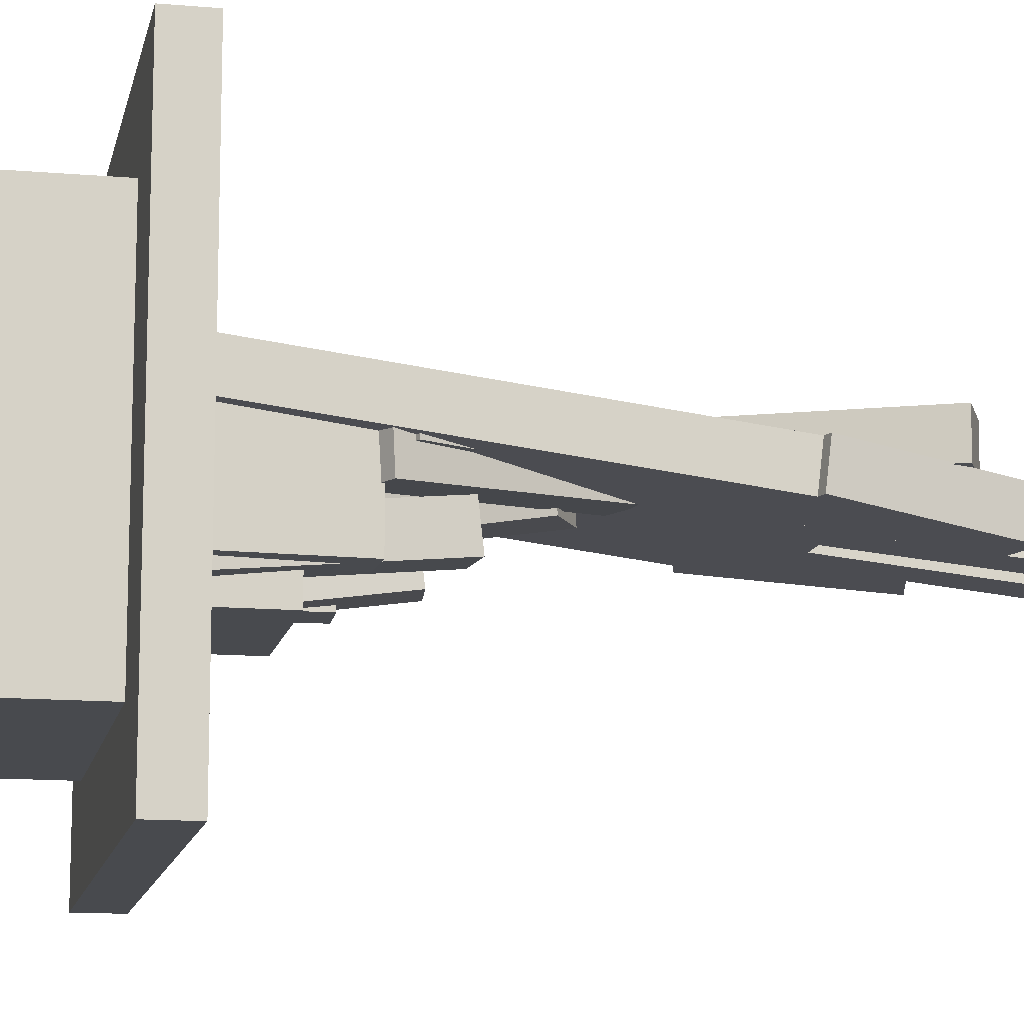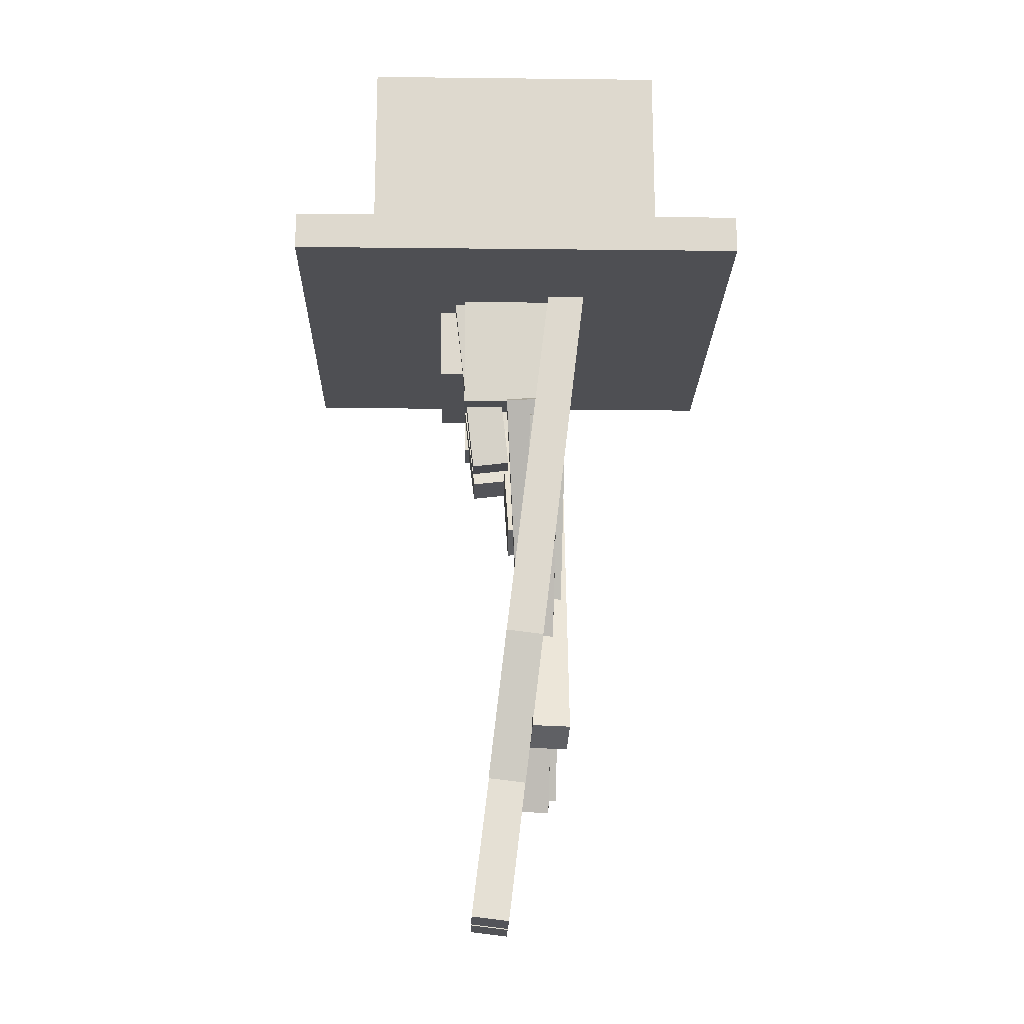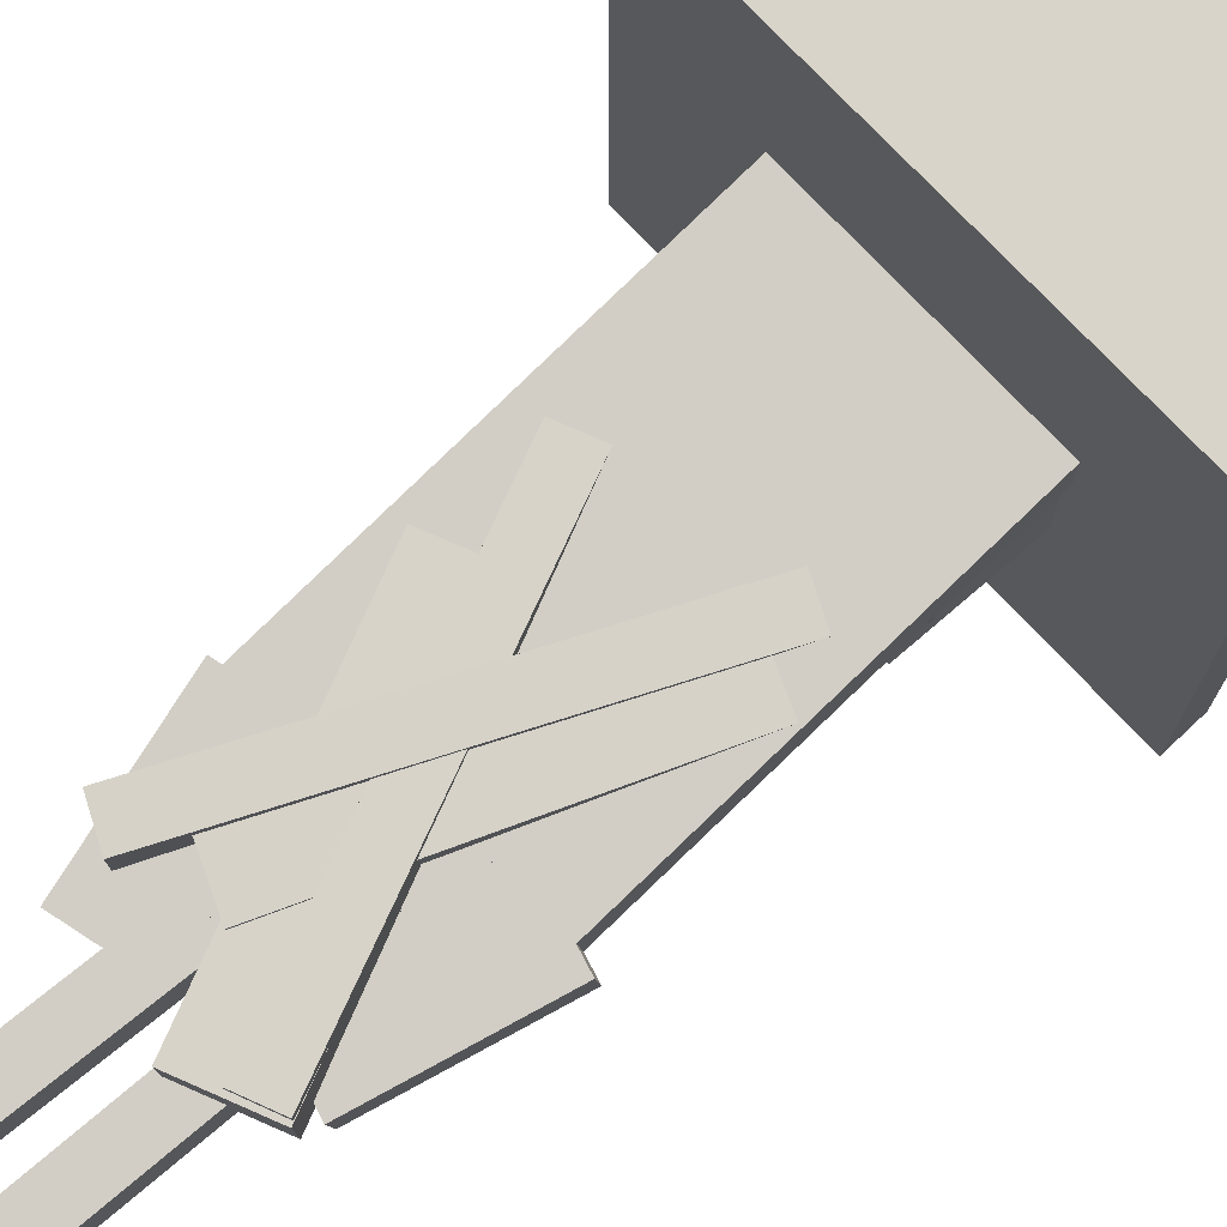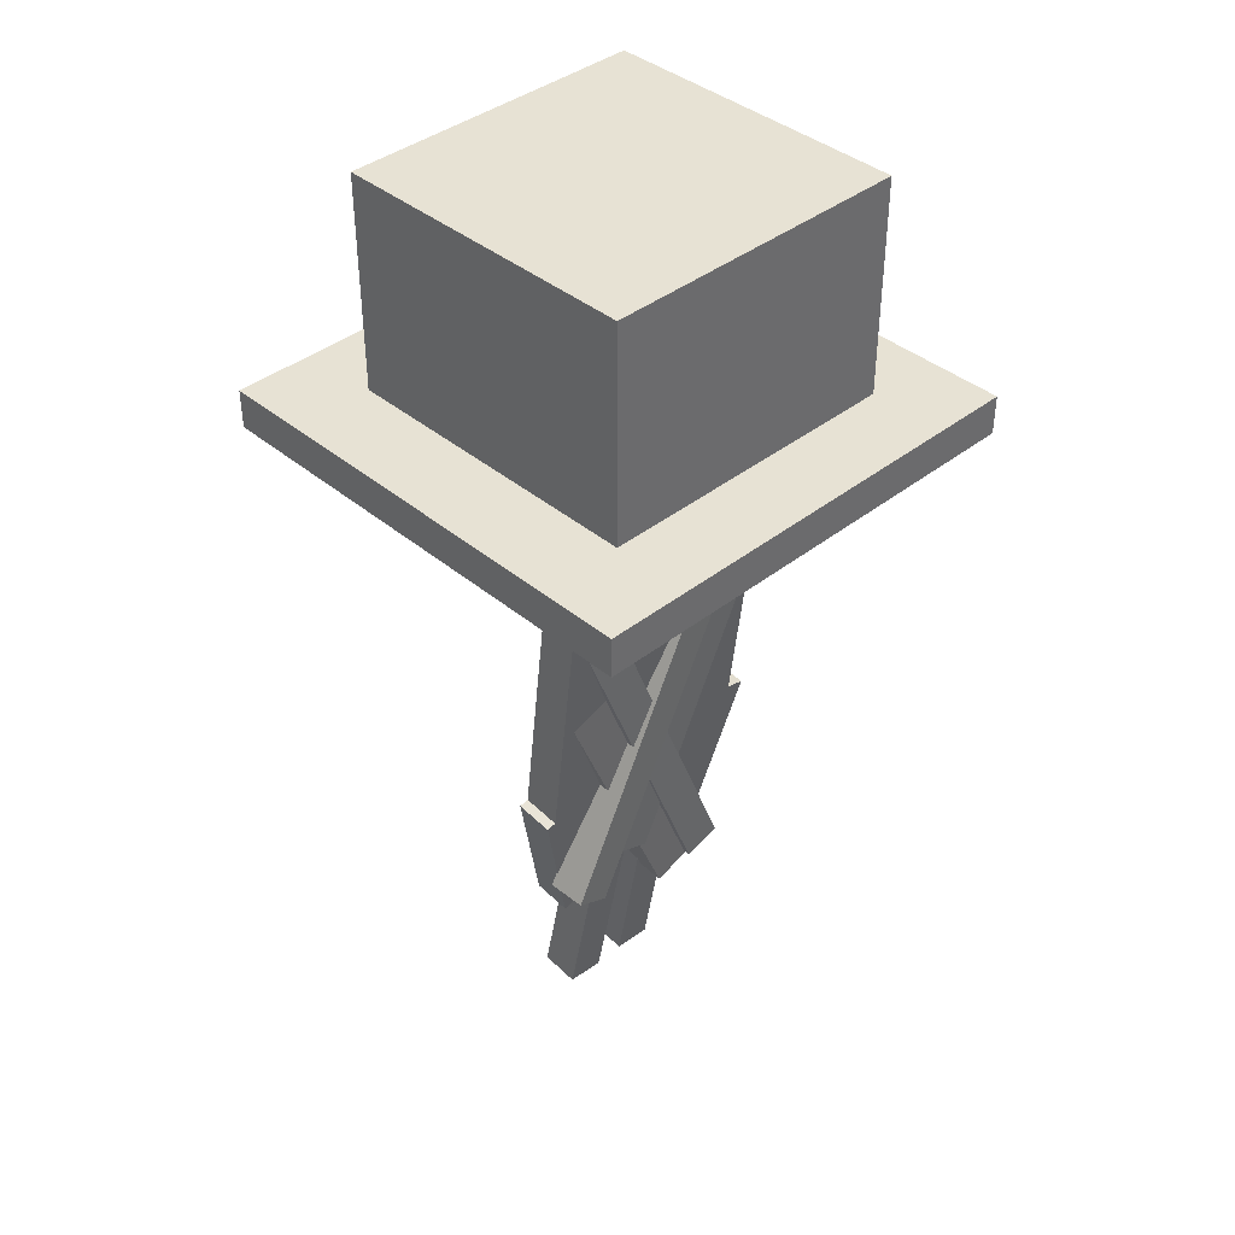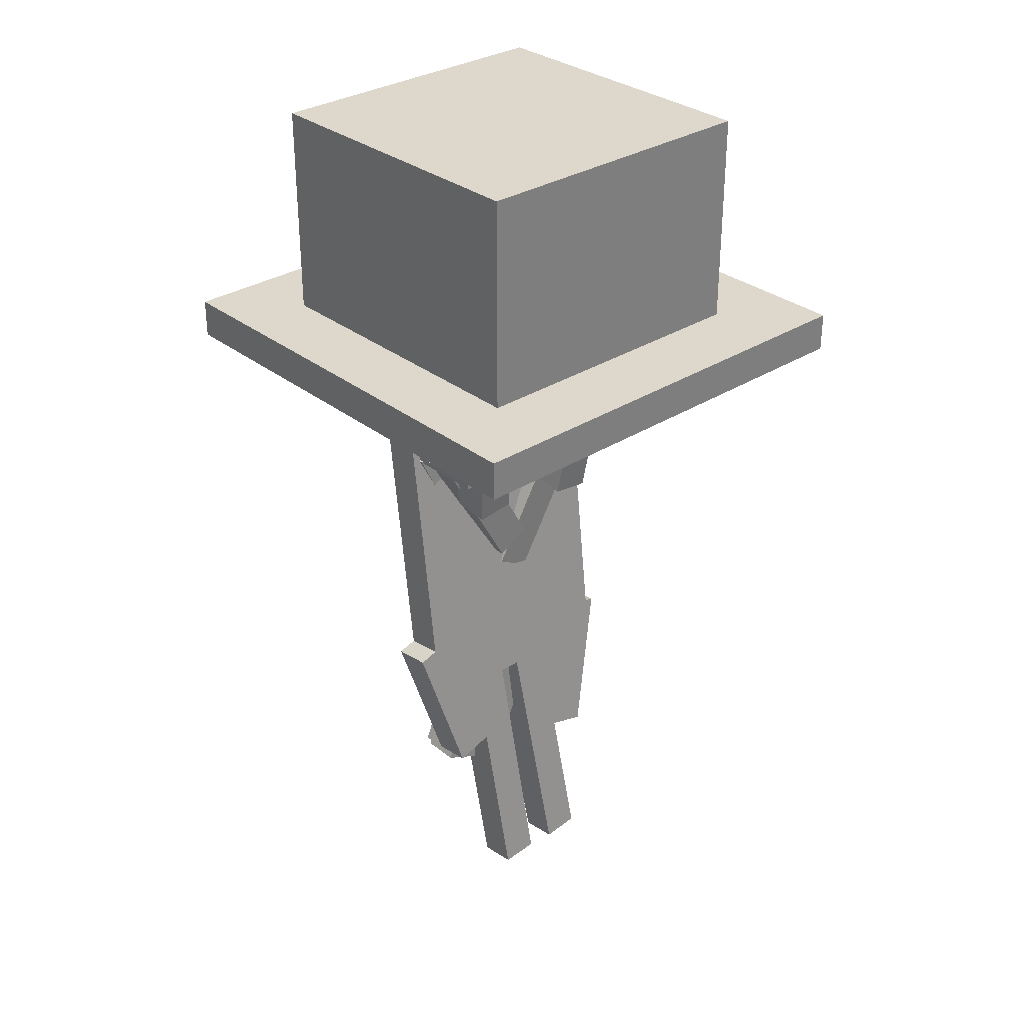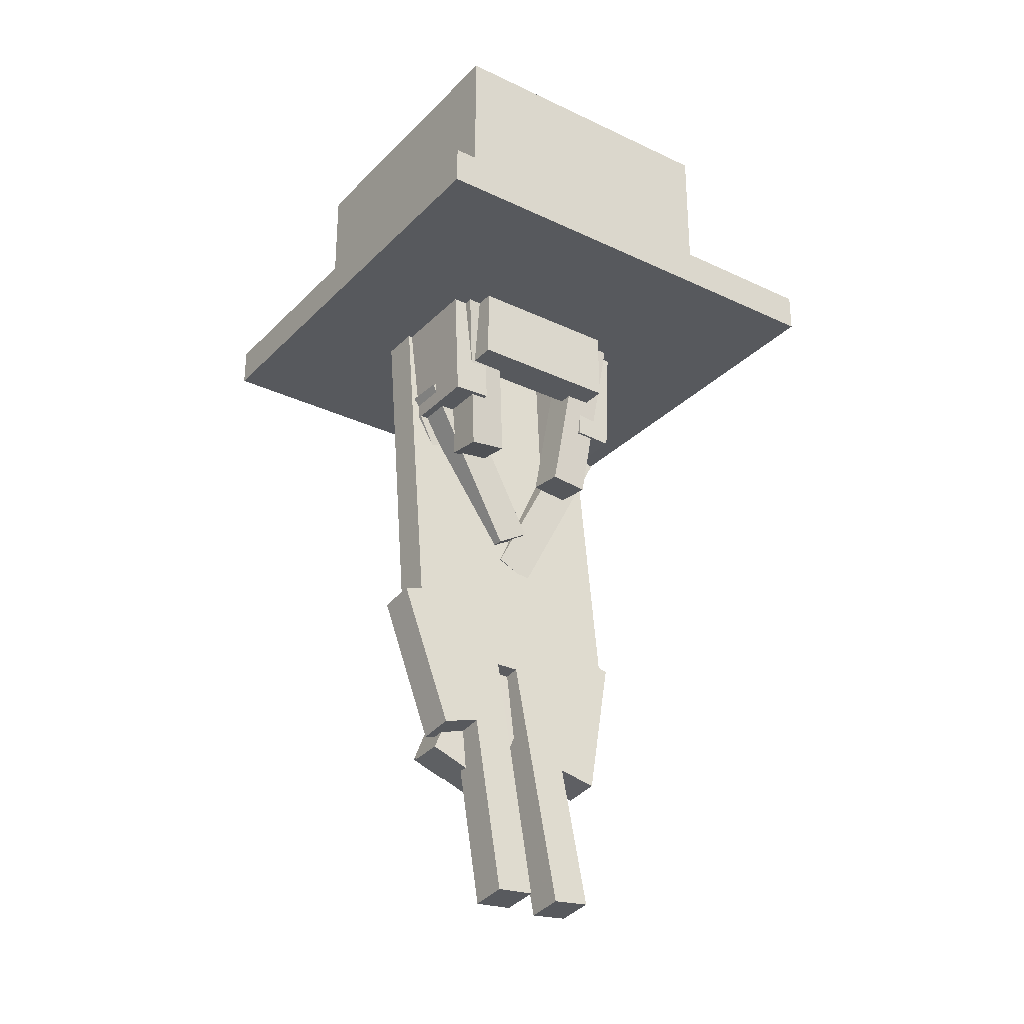
<metadata>
{"format":"obj","ext":"obj","renderer":"f3d","projection":"perspective","resolution":1024,"background":"white","views":[{"elev":-12.8,"azim":-101.4,"up":"+Z"},{"elev":-18.2,"azim":-91.2,"up":"+Y"},{"elev":74.9,"azim":46.8,"up":"+Z"},{"elev":39.9,"azim":-44.2,"up":"+Y"},{"elev":31.5,"azim":137.9,"up":"+Y"},{"elev":-29.5,"azim":145.0,"up":"+Y"}]}
</metadata>
<code>
o head
v 0.275 -0.1562 -0.325
v -0.225 -0.1562 -0.325
v -0.225 0.2188 -0.325
v 0.275 0.2188 -0.325
v -0.225 -0.1562 0.175
v 0.275 -0.1562 0.175
v 0.275 0.2188 0.175
v -0.225 0.2188 0.175
f 1 2 3 4
f 5 6 7 8
f 4 3 8 7
f 6 5 2 1
f 6 1 4 7
f 2 5 8 3
o Thing
v 0.3937 -0.1875 -0.45
v -0.3563 -0.1875 -0.45
v -0.3563 -0.125 -0.45
v 0.3937 -0.125 -0.45
v -0.3563 -0.1875 0.3
v 0.3937 -0.1875 0.3
v 0.3937 -0.125 0.3
v -0.3563 -0.125 0.3
f 9 10 11 12
f 13 14 15 16
f 12 11 16 15
f 14 13 10 9
f 14 9 12 15
f 10 13 16 11
o strange mouth 1
v 0.198 -0.3748 -0.1625
v 0.1356 -0.3721 -0.1625
v 0.1438 -0.1848 -0.1625
v 0.2062 -0.1875 -0.1625
v 0.1356 -0.3721 0.025
v 0.198 -0.3748 0.025
v 0.2062 -0.1875 0.025
v 0.1438 -0.1848 0.025
f 17 18 19 20
f 21 22 23 24
f 20 19 24 23
f 22 21 18 17
f 22 17 20 23
f 18 21 24 19
o strange mouth 2
v -0.07301 -0.3748 -0.1625
v -0.1354 -0.3776 -0.1625
v -0.1437 -0.1902 -0.1625
v -0.08125 -0.1875 -0.1625
v -0.1354 -0.3776 0.025
v -0.07301 -0.3748 0.025
v -0.08125 -0.1875 0.025
v -0.1437 -0.1902 0.025
f 25 26 27 28
f 29 30 31 32
f 28 27 32 31
f 30 29 26 25
f 30 25 28 31
f 26 29 32 27
o something
v 0.1625 -0.3063 -0.2062
v -0.0875 -0.3063 -0.2062
v -0.0875 -0.1812 -0.2062
v 0.1625 -0.1812 -0.2062
v -0.0875 -0.3063 -0.1437
v 0.1625 -0.3063 -0.1437
v 0.1625 -0.1812 -0.1437
v -0.0875 -0.1812 -0.1437
f 33 34 35 36
f 37 38 39 40
f 36 35 40 39
f 38 37 34 33
f 38 33 36 39
f 34 37 40 35
o arm ? 1
v 0.1505 -0.4643 -0.144
v 0.08849 -0.4569 -0.144
v 0.1254 -0.1488 -0.1812
v 0.1875 -0.1562 -0.1812
v 0.08938 -0.4495 -0.08198
v 0.1514 -0.4569 -0.08198
v 0.1884 -0.1489 -0.1192
v 0.1263 -0.1414 -0.1192
f 41 42 43 44
f 45 46 47 48
f 44 43 48 47
f 46 45 42 41
f 46 41 44 47
f 42 45 48 43
o arm ? 2
v -0.02746 -0.4773 -0.146
v -0.08956 -0.4843 -0.146
v -0.1246 -0.1758 -0.1812
v -0.0625 -0.1688 -0.1812
v -0.09035 -0.4773 -0.08388
v -0.02825 -0.4703 -0.08388
v -0.0633 -0.1617 -0.1191
v -0.1254 -0.1688 -0.1191
f 49 50 51 52
f 53 54 55 56
f 52 51 56 55
f 54 53 50 49
f 54 49 52 55
f 50 53 56 51
o arm 1
v 0.0399 -0.6351 -0.06984
v -0.01597 -0.6632 -0.06984
v -0.1559 -0.3843 -0.0875
v -0.1 -0.3563 -0.0875
v -0.01755 -0.66 -0.007438
v 0.03831 -0.632 -0.007438
v -0.1016 -0.3531 -0.0251
v -0.1574 -0.3811 -0.0251
f 57 58 59 60
f 61 62 63 64
f 60 59 64 63
f 62 61 58 57
f 62 57 60 63
f 58 61 64 59
o shape18
v 0.04898 -0.6073 -0.08197
v -0.005016 -0.5758 -0.08197
v 0.1523 -0.306 -0.09375
v 0.2062 -0.3375 -0.09375
v -0.003829 -0.5738 -0.01952
v 0.05017 -0.6052 -0.01952
v 0.2074 -0.3355 -0.03129
v 0.1534 -0.304 -0.03129
f 65 66 67 68
f 69 70 71 72
f 68 67 72 71
f 70 69 66 65
f 70 65 68 71
f 66 69 72 67
o body
v 0.2125 -0.8576 -0.09438
v -0.1625 -0.8576 -0.09438
v -0.1625 -0.175 -0.0125
v 0.2125 -0.175 -0.0125
v -0.1625 -0.865 -0.03232
v 0.2125 -0.865 -0.03232
v 0.2125 -0.1824 0.04956
v -0.1625 -0.1824 0.04956
f 73 74 75 76
f 77 78 79 80
f 76 75 80 79
f 78 77 74 73
f 78 73 76 79
f 74 77 80 75
o shape7
v 0.008338 -0.9566 -0.06517
v -0.1064 -0.9073 -0.05926
v 0.09153 -0.4484 -0.04529
v 0.2062 -0.4977 -0.05121
v -0.1044 -0.9101 0.003148
v 0.01036 -0.9594 -0.002765
v 0.2083 -0.5005 0.0112
v 0.09356 -0.4512 0.01711
f 81 82 83 84
f 85 86 87 88
f 84 83 88 87
f 86 85 82 81
f 86 81 84 87
f 82 85 88 83
o shape7
v 0.1698 -1.026 -0.06723
v 0.05479 -1.075 -0.07306
v -0.14 -0.6145 -0.06522
v -0.025 -0.5659 -0.0594
v 0.05249 -1.077 -0.01063
v 0.1675 -1.028 -0.004806
v -0.0273 -0.568 0.00303
v -0.1423 -0.6166 -0.002797
f 89 90 91 92
f 93 94 95 96
f 92 91 96 95
f 94 93 90 89
f 94 89 92 95
f 90 93 96 91
o shape9
v -0.099 -0.9919 -0.04729
v -0.1552 -0.9648 -0.04403
v 0.1438 -0.3457 -0.03927
v 0.2 -0.3728 -0.04253
v -0.1525 -0.9666 0.01838
v -0.09626 -0.9937 0.01513
v 0.2027 -0.3746 0.01989
v 0.1465 -0.3475 0.02314
f 97 98 99 100
f 101 102 103 104
f 100 99 104 103
f 102 101 98 97
f 102 97 100 103
f 98 101 104 99
o shape10
v 0.177 -0.9975 -0.1112
v 0.05656 -0.9644 -0.1072
v 0.1233 -0.7252 -0.0785
v 0.2437 -0.7583 -0.08247
v 0.05656 -0.9719 -0.04514
v 0.177 -1.005 -0.04911
v 0.2437 -0.7658 -0.02041
v 0.1233 -0.7326 -0.01644
f 105 106 107 108
f 109 110 111 112
f 108 107 112 111
f 110 109 106 105
f 110 105 108 111
f 106 109 112 107
o shape9
v 0.1662 -1.022 -0.05518
v 0.1084 -1.045 -0.05801
v -0.1516 -0.4088 -0.04684
v -0.09375 -0.3852 -0.04401
v 0.1061 -1.047 0.004418
v 0.164 -1.024 0.007245
v -0.09598 -0.3873 0.01841
v -0.1538 -0.4108 0.01559
f 113 114 115 116
f 117 118 119 120
f 116 115 120 119
f 118 117 114 113
f 118 113 116 119
f 114 117 120 115
o shape10
v 0.002875 -1.018 -0.1136
v -0.1186 -1.047 -0.1172
v -0.1777 -0.8063 -0.08822
v -0.05625 -0.7769 -0.0847
v -0.1186 -1.055 -0.0551
v 0.002875 -1.026 -0.05158
v -0.05625 -0.7844 -0.02265
v -0.1777 -0.8137 -0.02617
f 121 122 123 124
f 125 126 127 128
f 124 123 128 127
f 126 125 122 121
f 126 121 124 127
f 122 125 128 123
o leg right
v 0.09205 -1.278 -0.1448
v 0.02972 -1.274 -0.1443
v 0.06268 -0.8405 -0.09233
v 0.125 -0.8452 -0.09289
v 0.02972 -1.281 -0.08223
v 0.09205 -1.286 -0.08279
v 0.125 -0.8526 -0.03084
v 0.06268 -0.848 -0.03027
f 129 130 131 132
f 133 134 135 136
f 132 131 136 135
f 134 133 130 129
f 134 129 132 135
f 130 133 136 131
o leg left
v -0.01891 -1.277 -0.1447
v -0.08109 -1.271 -0.144
v -0.03718 -0.839 -0.09214
v 0.025 -0.8452 -0.09289
v -0.08109 -1.279 -0.08193
v -0.01891 -1.285 -0.08268
v 0.025 -0.8526 -0.03084
v -0.03718 -0.8464 -0.03009
f 137 138 139 140
f 141 142 143 144
f 140 139 144 143
f 142 141 138 137
f 142 137 140 143
f 138 141 144 139

</code>
